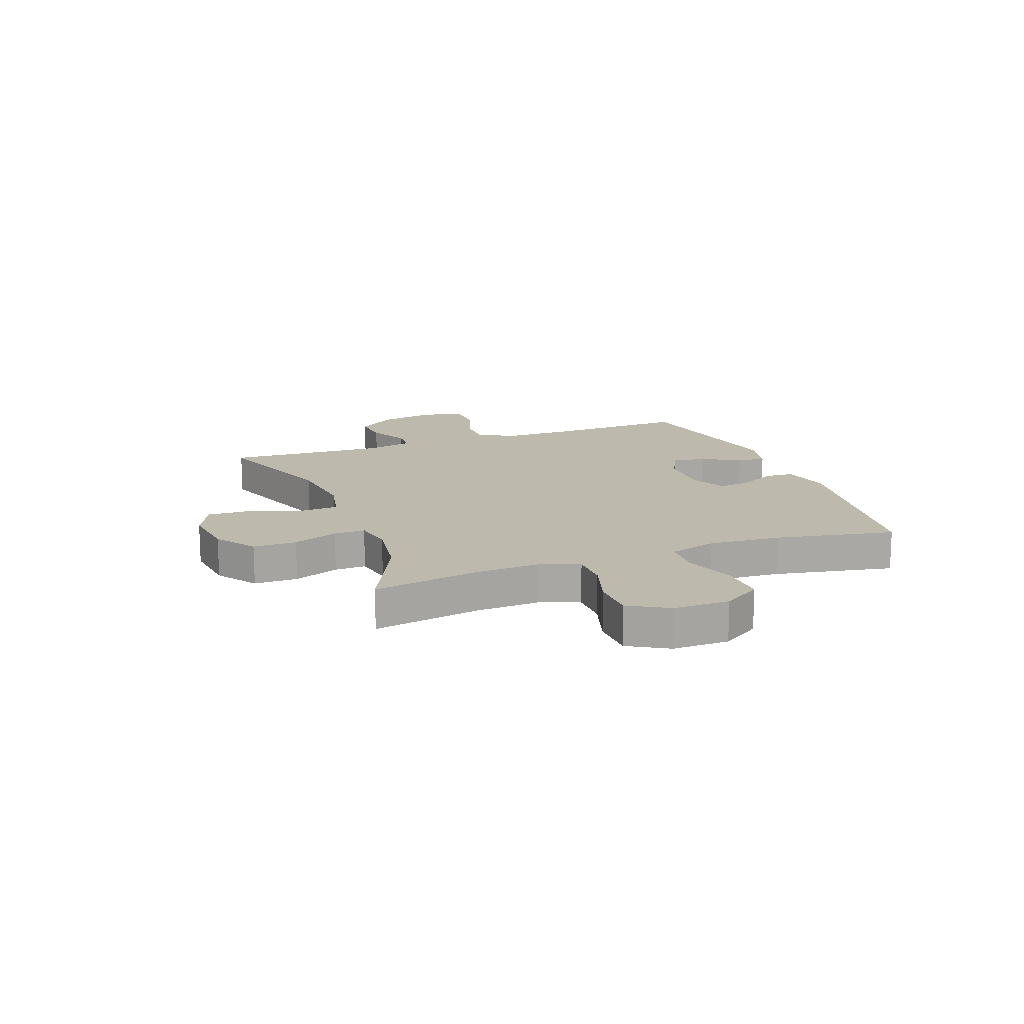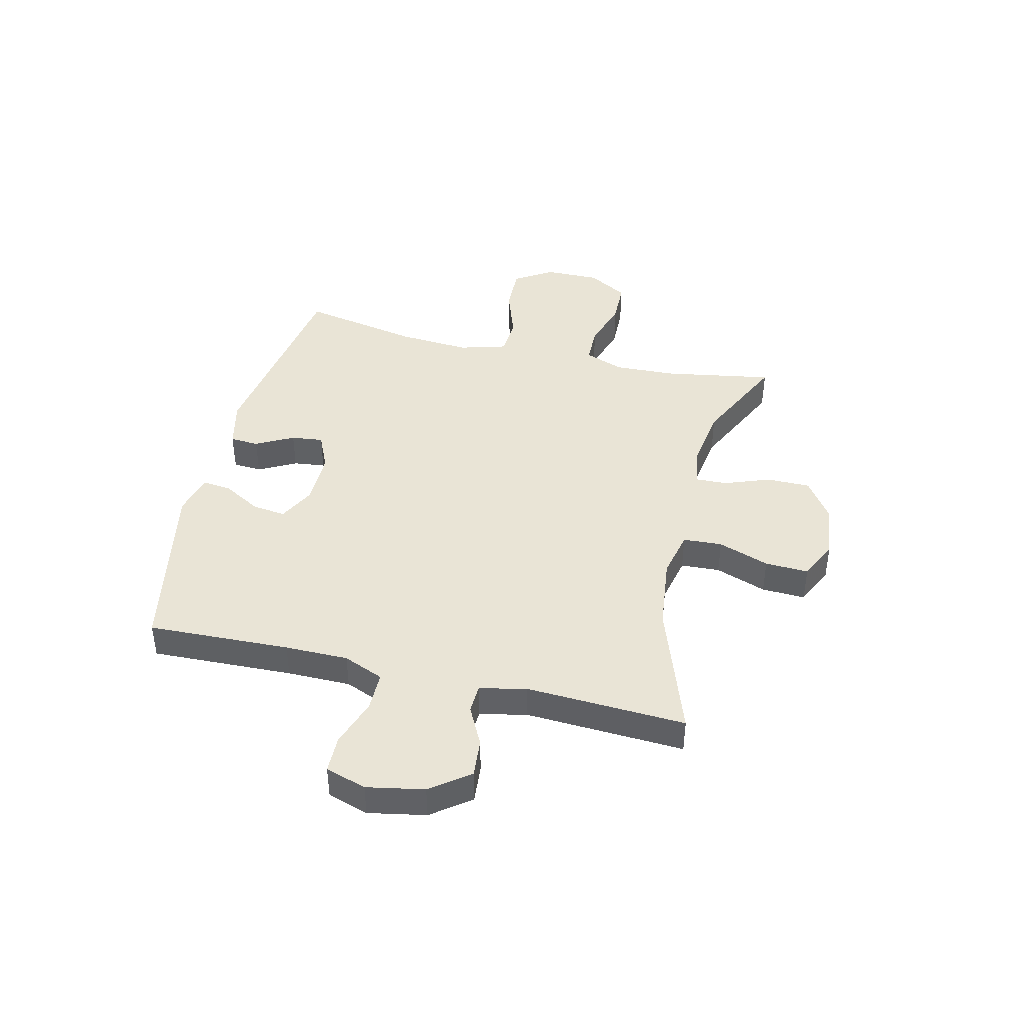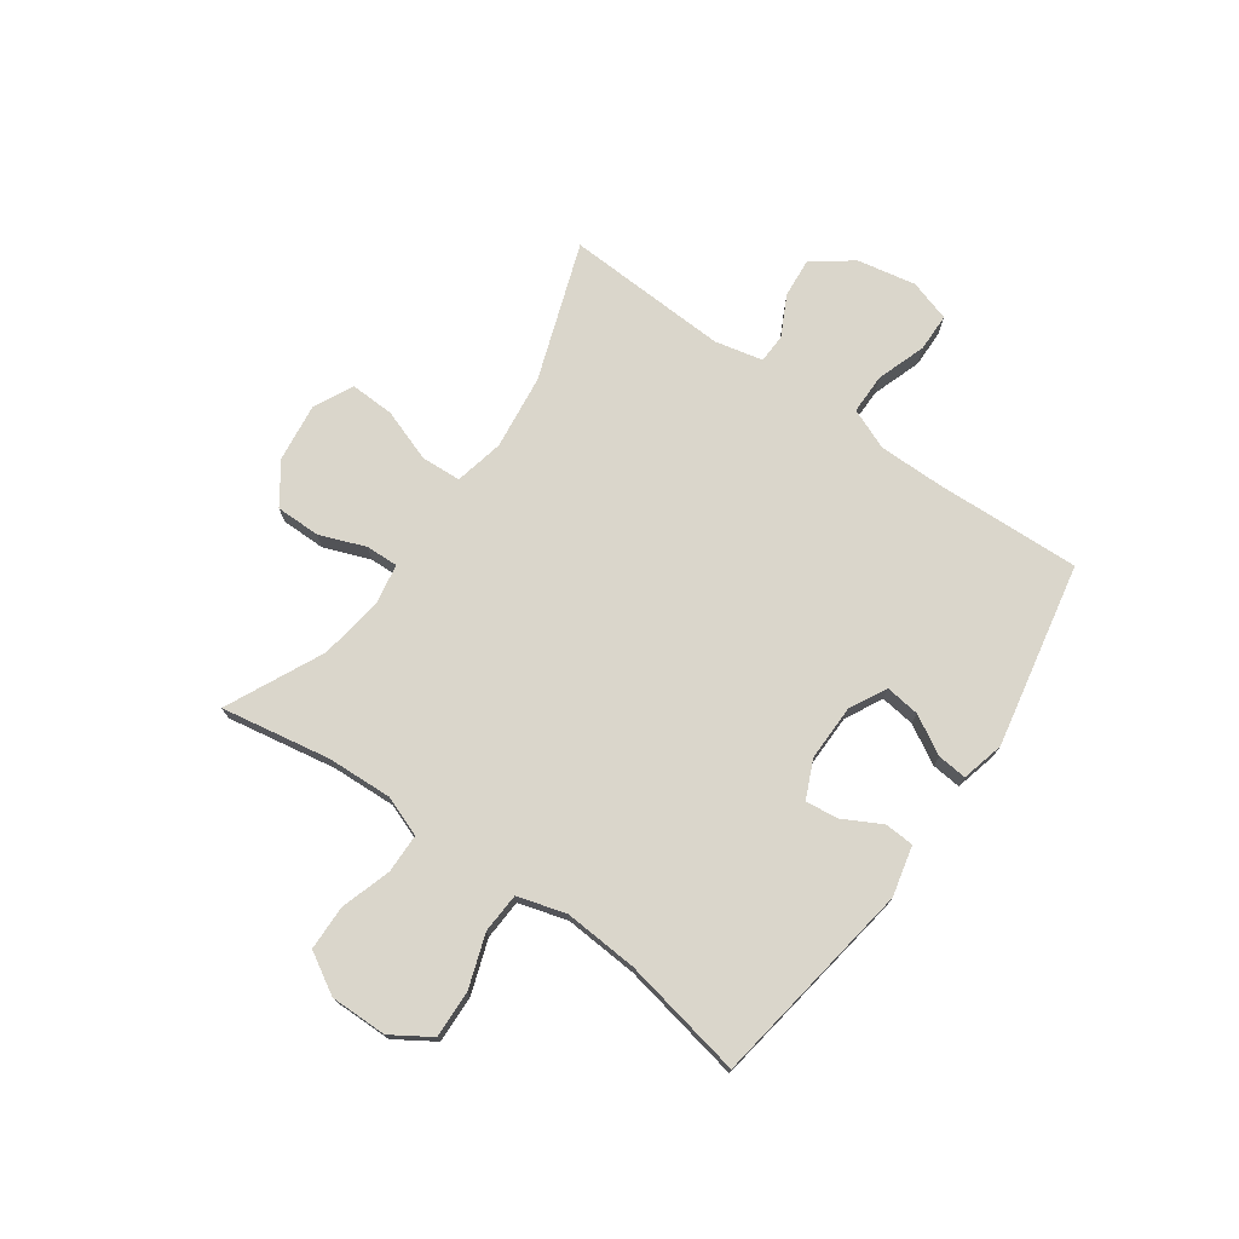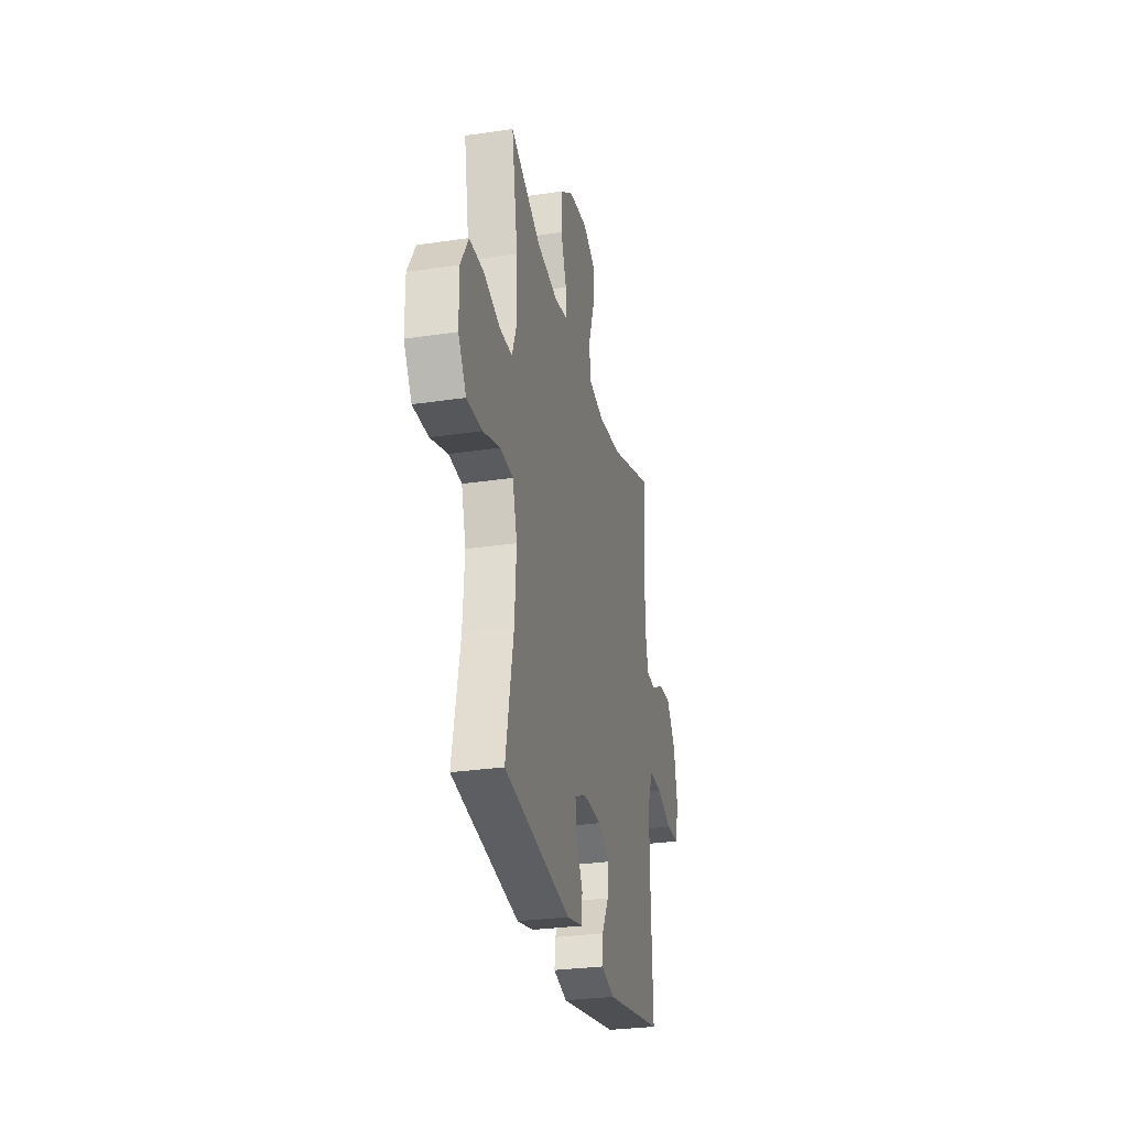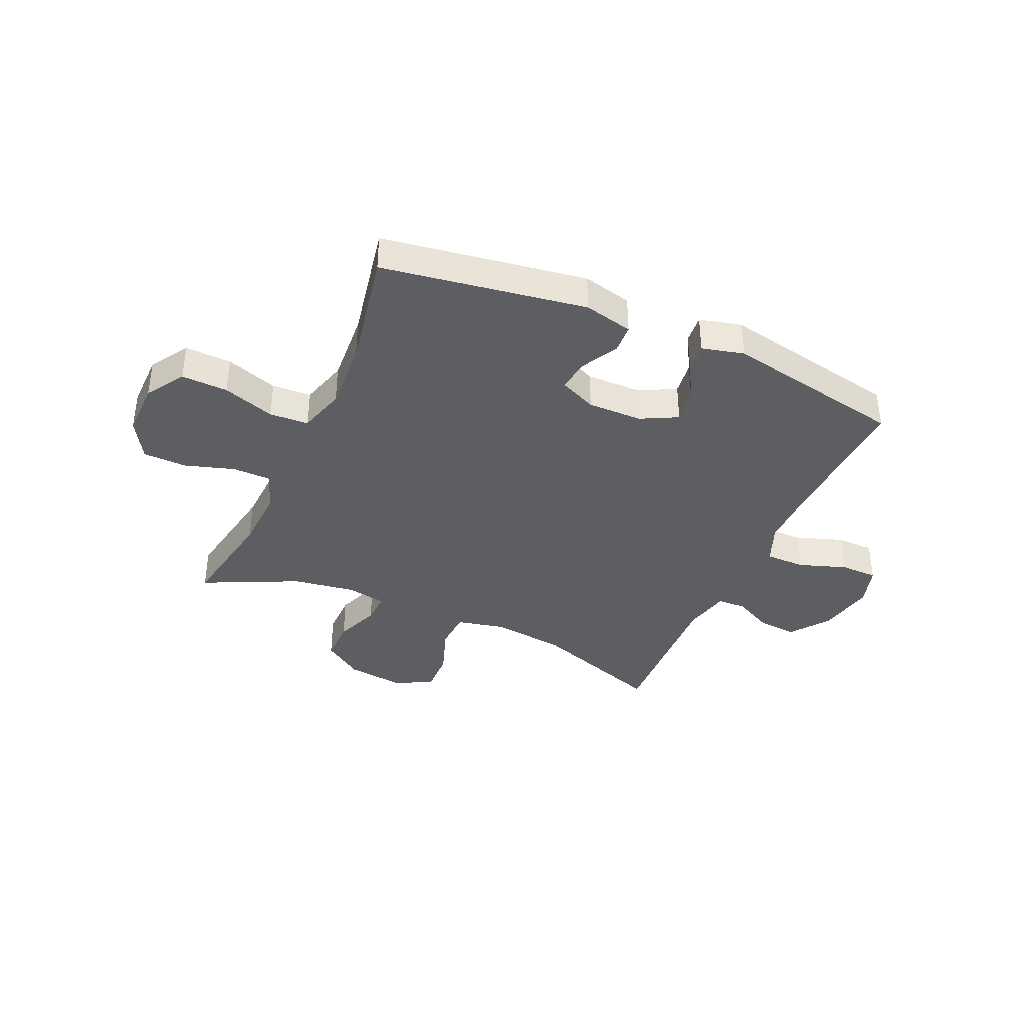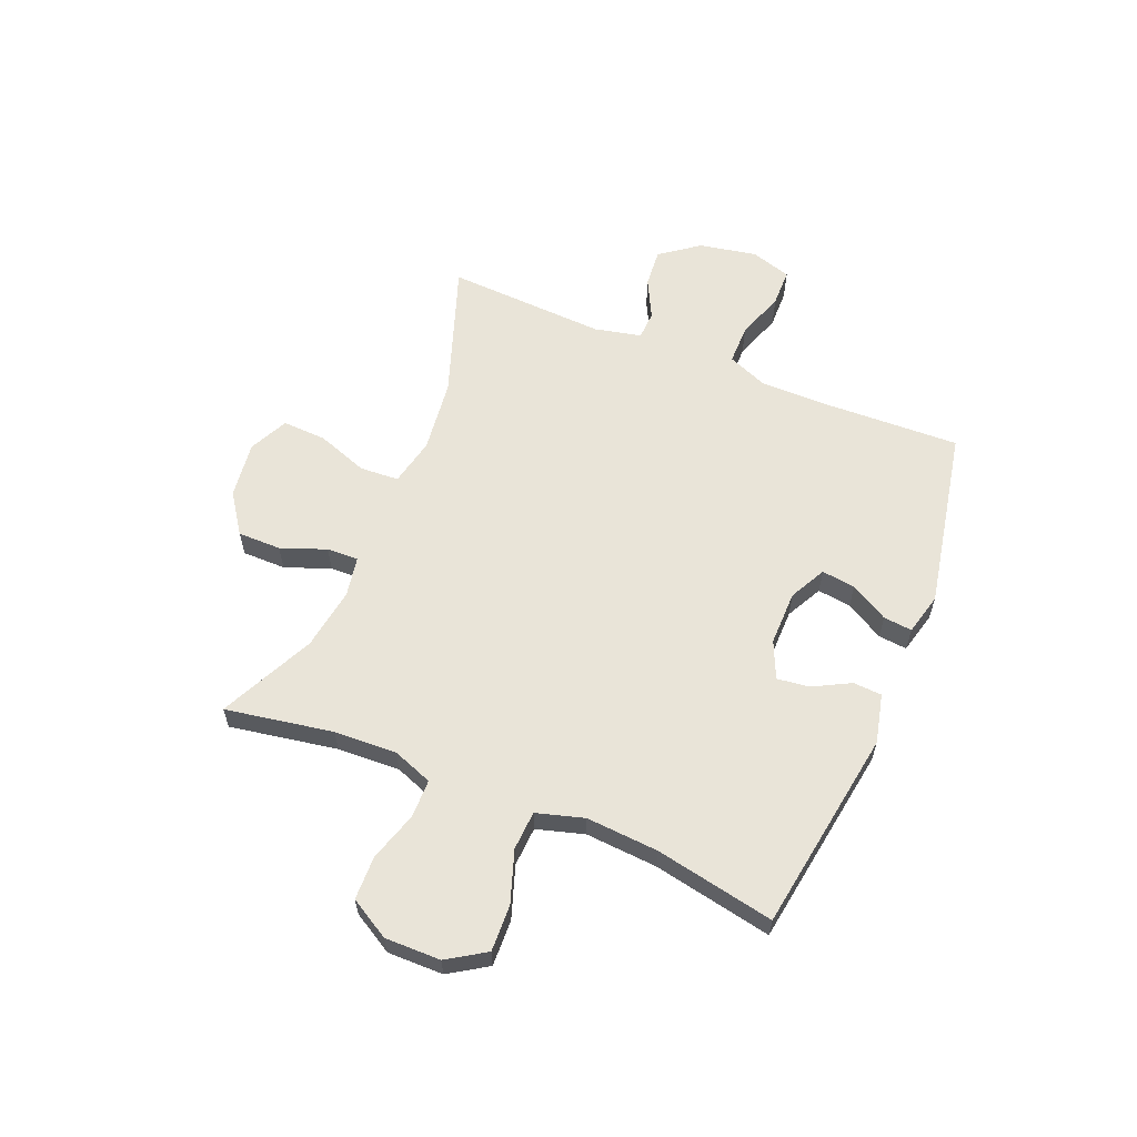
<metadata>
{"format":"obj","ext":"obj","renderer":"f3d","projection":"perspective","resolution":1024,"background":"white","views":[{"elev":15.3,"azim":69.4,"up":"+Y"},{"elev":42.7,"azim":-76.5,"up":"+Y"},{"elev":74.0,"azim":125.2,"up":"+Y"},{"elev":-29.2,"azim":102.4,"up":"+Z"},{"elev":-37.8,"azim":156.0,"up":"+Y"},{"elev":60.4,"azim":112.4,"up":"+Y"}]}
</metadata>
<code>
v 0.5 0.07 -0.5
v 0.132 0.07 -0.557
v 0.043 0.07 -0.536
v 0.04 0.07 -0.484
v 0.076 0.07 -0.416
v 0.083 0.07 -0.358
v 0.016 0.07 -0.328
v -0.083 0.07 -0.329
v -0.149 0.07 -0.363
v -0.141 0.07 -0.424
v -0.102 0.07 -0.493
v -0.097 0.07 -0.545
v -0.173 0.07 -0.564
v -0.5 0.07 -0.5
v -0.49 0.07 -0.242
v -0.49 0.07 -0.127
v -0.52 0.07 -0.054
v -0.592 0.07 -0.054
v -0.679 0.07 -0.084
v -0.747 0.07 -0.083
v -0.77 0.07 -0.009
v -0.75 0.07 0.095
v -0.698 0.07 0.165
v -0.628 0.07 0.159
v -0.557 0.07 0.123
v -0.505 0.07 0.125
v -0.486 0.07 0.21
v -0.5 0.07 0.5
v -0.257 0.07 0.415
v -0.124 0.07 0.399
v -0.037 0.07 0.418
v -0.033 0.07 0.489
v -0.066 0.07 0.582
v -0.069 0.07 0.661
v 0.001 0.07 0.695
v 0.104 0.07 0.682
v 0.176 0.07 0.632
v 0.176 0.07 0.553
v 0.145 0.07 0.471
v 0.143 0.07 0.414
v 0.215 0.07 0.401
v 0.328 0.07 0.418
v 0.5 0.07 0.5
v 0.466 0.07 0.305
v 0.461 0.07 0.191
v 0.488 0.07 0.119
v 0.557 0.07 0.118
v 0.647 0.07 0.146
v 0.726 0.07 0.144
v 0.768 0.07 0.072
v 0.767 0.07 -0.029
v 0.723 0.07 -0.098
v 0.639 0.07 -0.095
v 0.545 0.07 -0.063
v 0.474 0.07 -0.067
v 0.449 0.07 -0.153
v 0.458 0.07 -0.284
v 0.5 0 -0.5
v 0.132 0 -0.557
v 0.043 0 -0.536
v 0.04 0 -0.484
v 0.076 0 -0.416
v 0.083 0 -0.358
v 0.016 0 -0.328
v -0.083 0 -0.329
v -0.149 0 -0.363
v -0.141 0 -0.424
v -0.102 0 -0.493
v -0.097 0 -0.545
v -0.173 0 -0.564
v -0.5 0 -0.5
v -0.49 0 -0.242
v -0.49 0 -0.127
v -0.52 0 -0.054
v -0.592 0 -0.054
v -0.679 0 -0.084
v -0.747 0 -0.083
v -0.77 0 -0.009
v -0.75 0 0.095
v -0.698 0 0.165
v -0.628 0 0.159
v -0.557 0 0.123
v -0.505 0 0.125
v -0.486 0 0.21
v -0.5 0 0.5
v -0.257 0 0.415
v -0.124 0 0.399
v -0.037 0 0.418
v -0.033 0 0.489
v -0.066 0 0.582
v -0.069 0 0.661
v 0.001 0 0.695
v 0.104 0 0.682
v 0.176 0 0.632
v 0.176 0 0.553
v 0.145 0 0.471
v 0.143 0 0.414
v 0.215 0 0.401
v 0.328 0 0.418
v 0.5 0 0.5
v 0.466 0 0.305
v 0.461 0 0.191
v 0.488 0 0.119
v 0.557 0 0.118
v 0.647 0 0.146
v 0.726 0 0.144
v 0.768 0 0.072
v 0.767 0 -0.029
v 0.723 0 -0.098
v 0.639 0 -0.095
v 0.545 0 -0.063
v 0.474 0 -0.067
v 0.449 0 -0.153
v 0.458 0 -0.284
f 51 52 53 54
f 51 54 55
f 50 51 55
f 47 48 49 50
f 46 47 50 55
f 45 46 55 56
f 42 43 44
f 41 42 44 45
f 40 41 45 56
f 36 37 38 39
f 36 39 40
f 35 36 40
f 32 33 34 35
f 31 32 35 40
f 30 31 40 56
f 27 28 29
f 26 27 29 30
f 22 23 24 25
f 22 25 26
f 21 22 26
f 18 19 20 21
f 17 18 21 26
f 16 17 26 30
f 12 13 14 15
f 10 11 12 15
f 9 10 15 16
f 8 9 16 30
f 2 3 4 5
f 57 1 2 5
f 57 5 6
f 56 57 6 7
f 7 8 30 56
f 111 110 109 108
f 112 111 108
f 112 108 107
f 107 106 105 104
f 112 107 104 103
f 113 112 103 102
f 101 100 99
f 102 101 99 98
f 113 102 98 97
f 96 95 94 93
f 97 96 93
f 97 93 92
f 92 91 90 89
f 97 92 89 88
f 113 97 88 87
f 86 85 84
f 87 86 84 83
f 82 81 80 79
f 83 82 79
f 83 79 78
f 78 77 76 75
f 83 78 75 74
f 87 83 74 73
f 72 71 70 69
f 72 69 68 67
f 73 72 67 66
f 87 73 66 65
f 62 61 60 59
f 62 59 58 114
f 63 62 114
f 64 63 114 113
f 113 87 65 64
f 1 58 59 2
f 2 59 60 3
f 3 60 61 4
f 4 61 62 5
f 5 62 63 6
f 6 63 64 7
f 7 64 65 8
f 8 65 66 9
f 9 66 67 10
f 10 67 68 11
f 11 68 69 12
f 12 69 70 13
f 13 70 71 14
f 14 71 72 15
f 15 72 73 16
f 16 73 74 17
f 17 74 75 18
f 18 75 76 19
f 19 76 77 20
f 20 77 78 21
f 21 78 79 22
f 22 79 80 23
f 23 80 81 24
f 24 81 82 25
f 25 82 83 26
f 26 83 84 27
f 27 84 85 28
f 28 85 86 29
f 29 86 87 30
f 30 87 88 31
f 31 88 89 32
f 32 89 90 33
f 33 90 91 34
f 34 91 92 35
f 35 92 93 36
f 36 93 94 37
f 37 94 95 38
f 38 95 96 39
f 39 96 97 40
f 40 97 98 41
f 41 98 99 42
f 42 99 100 43
f 43 100 101 44
f 44 101 102 45
f 45 102 103 46
f 46 103 104 47
f 47 104 105 48
f 48 105 106 49
f 49 106 107 50
f 50 107 108 51
f 51 108 109 52
f 52 109 110 53
f 53 110 111 54
f 54 111 112 55
f 55 112 113 56
f 56 113 114 57
f 57 114 58 1

</code>
